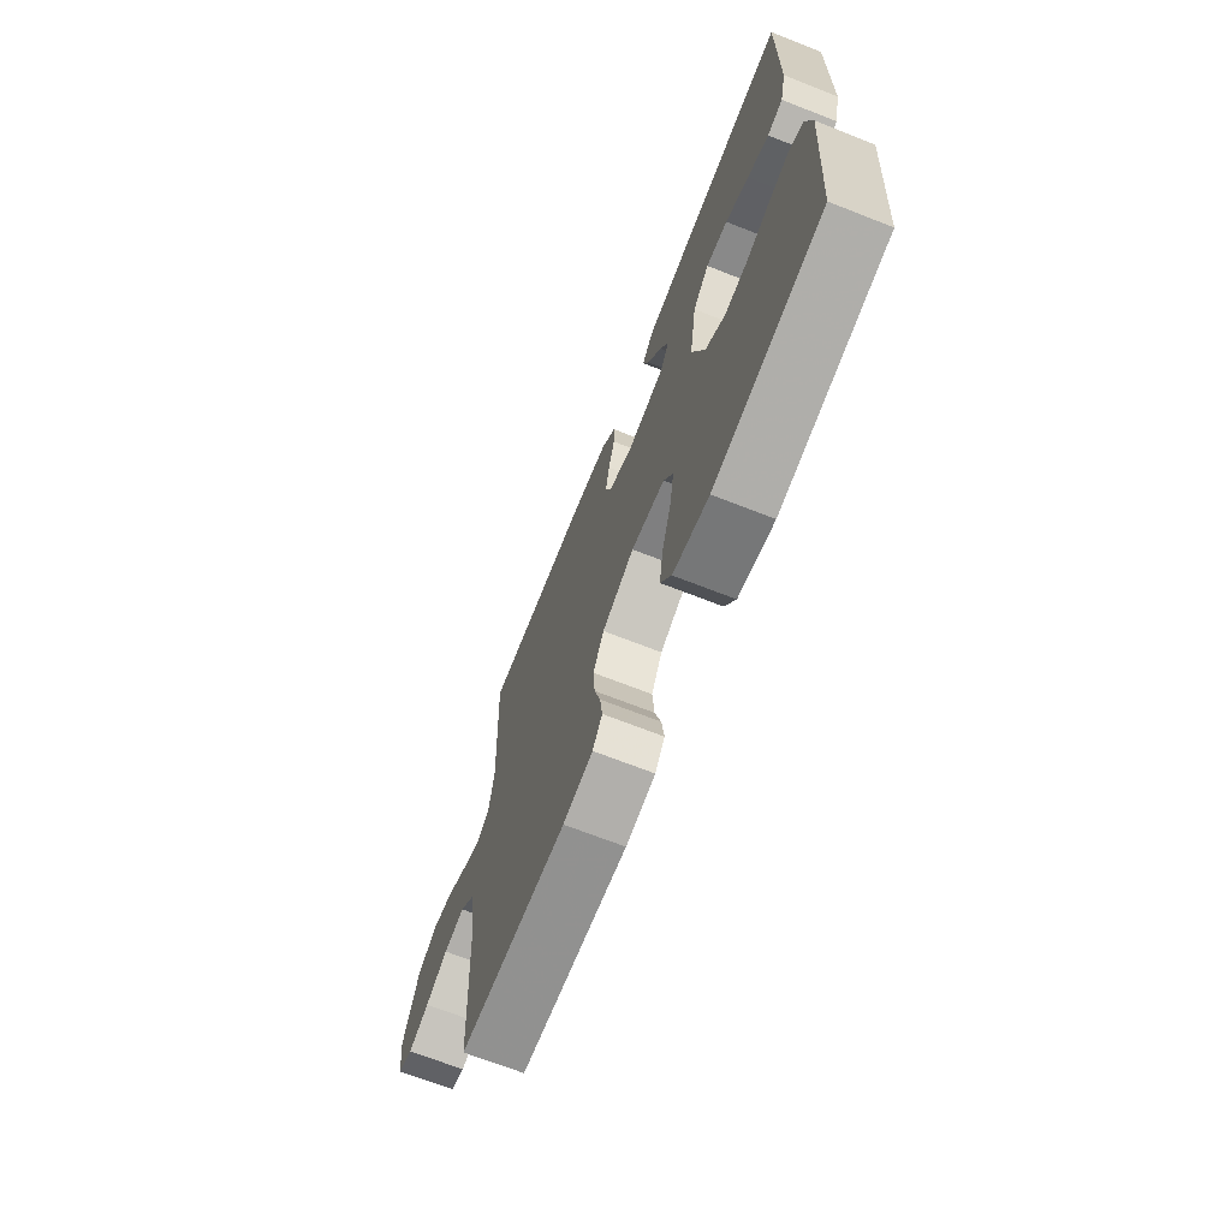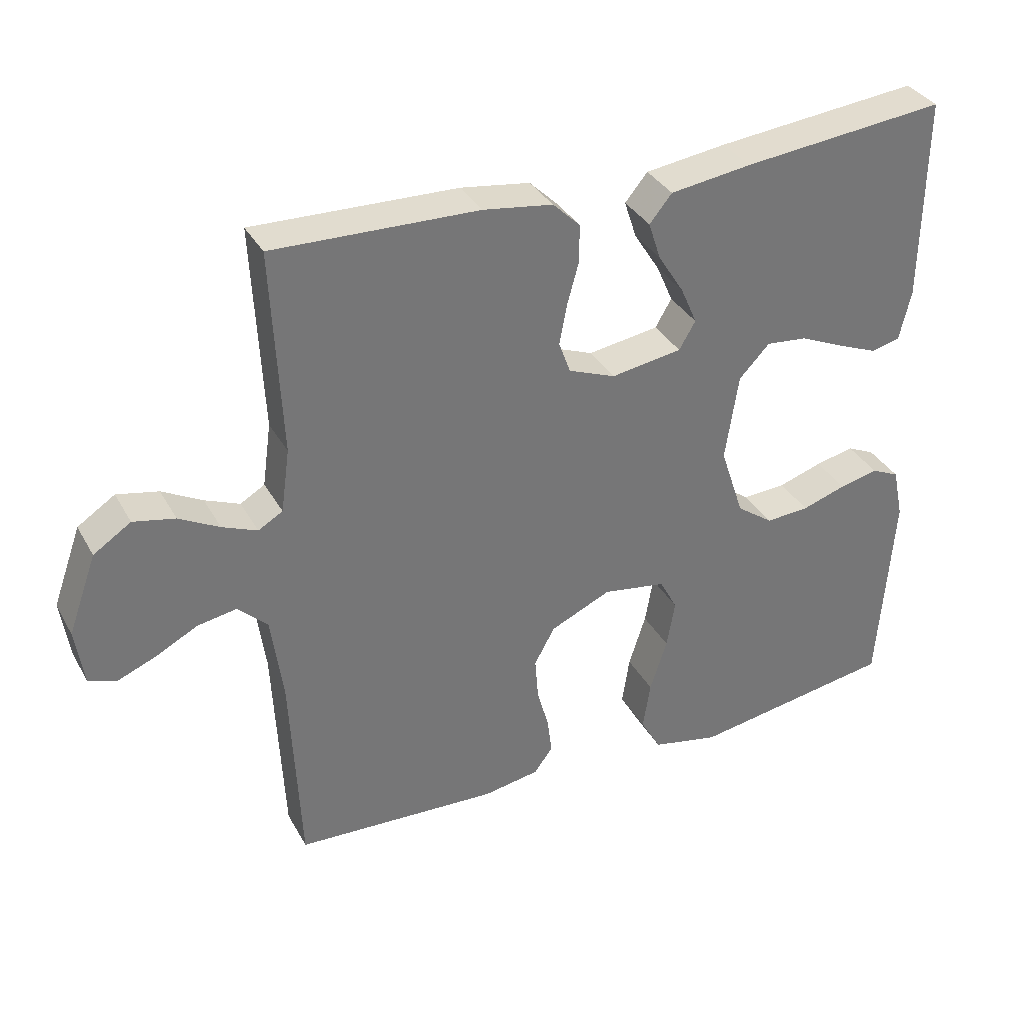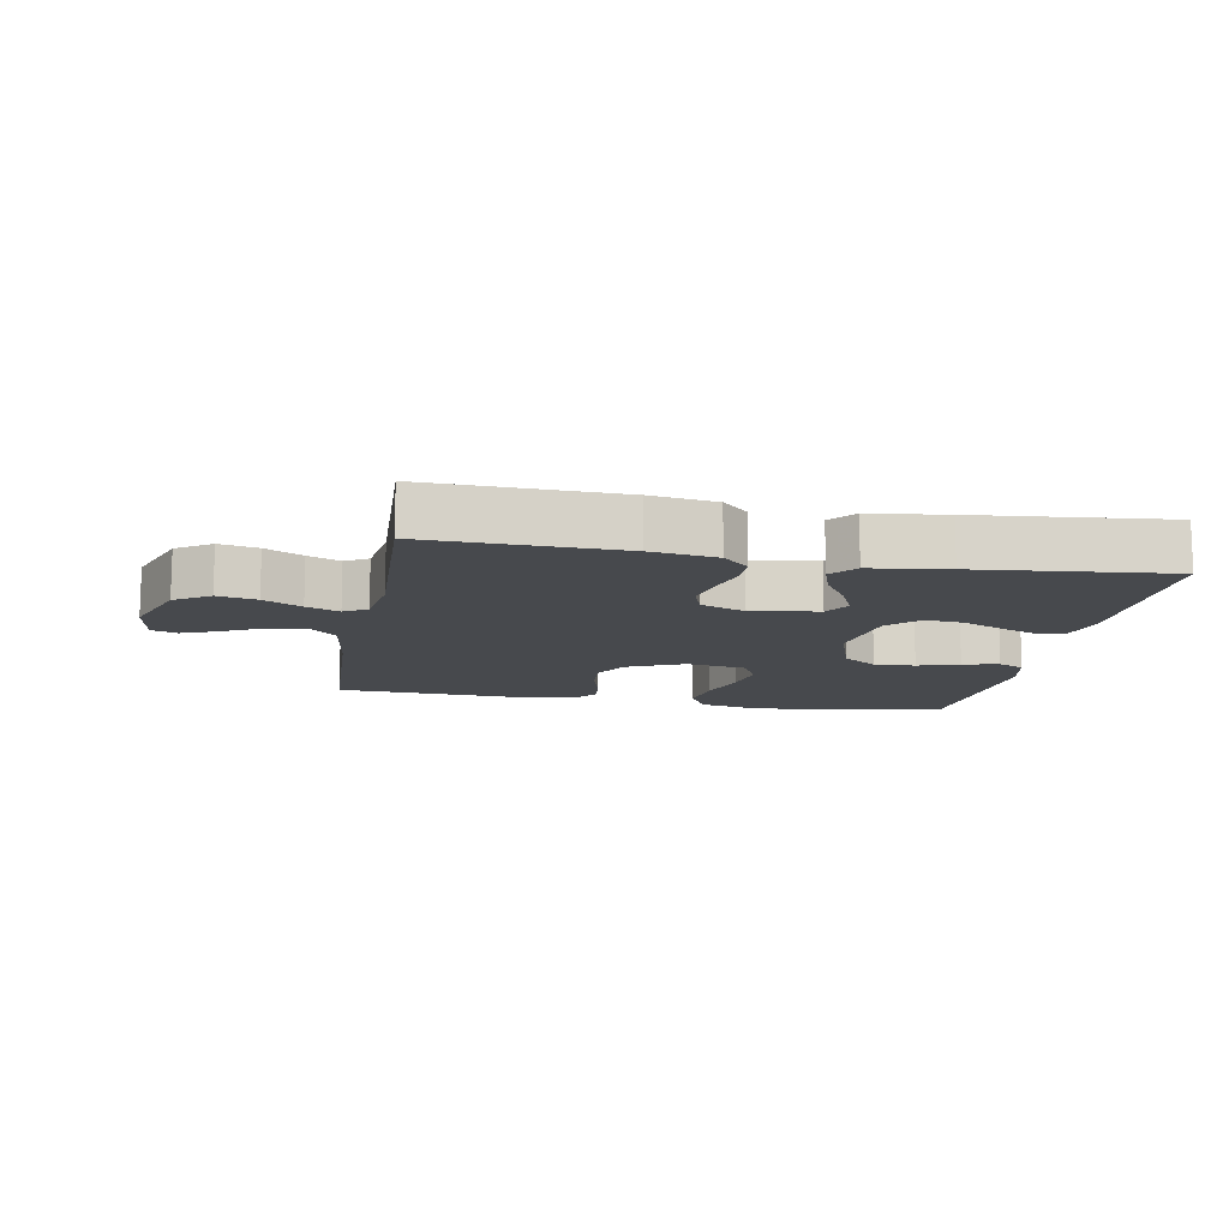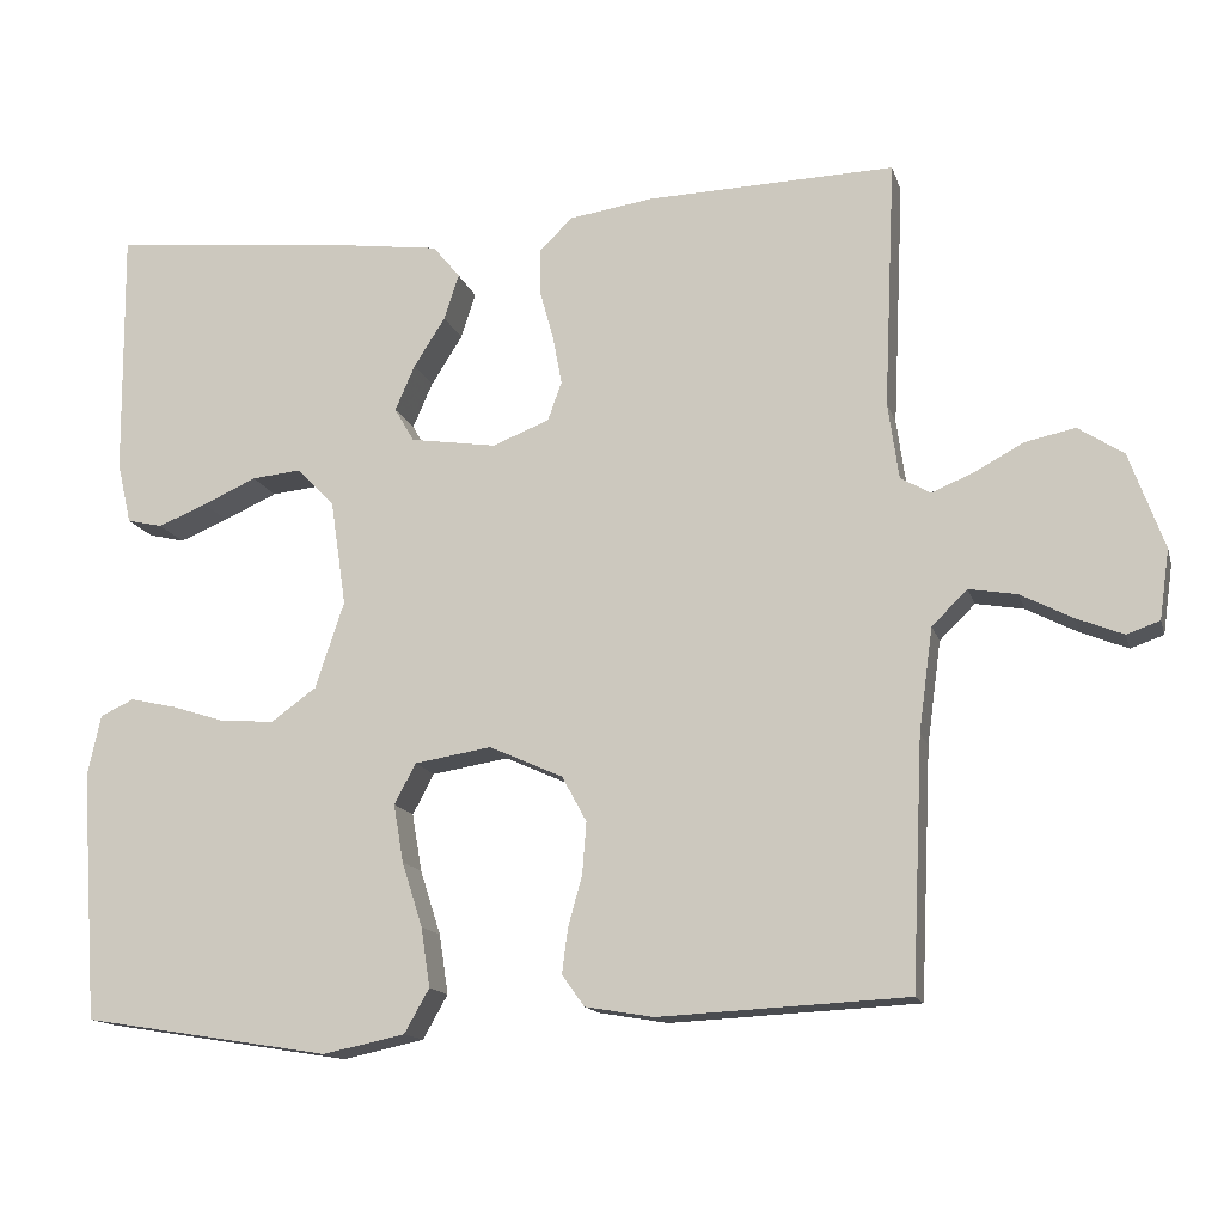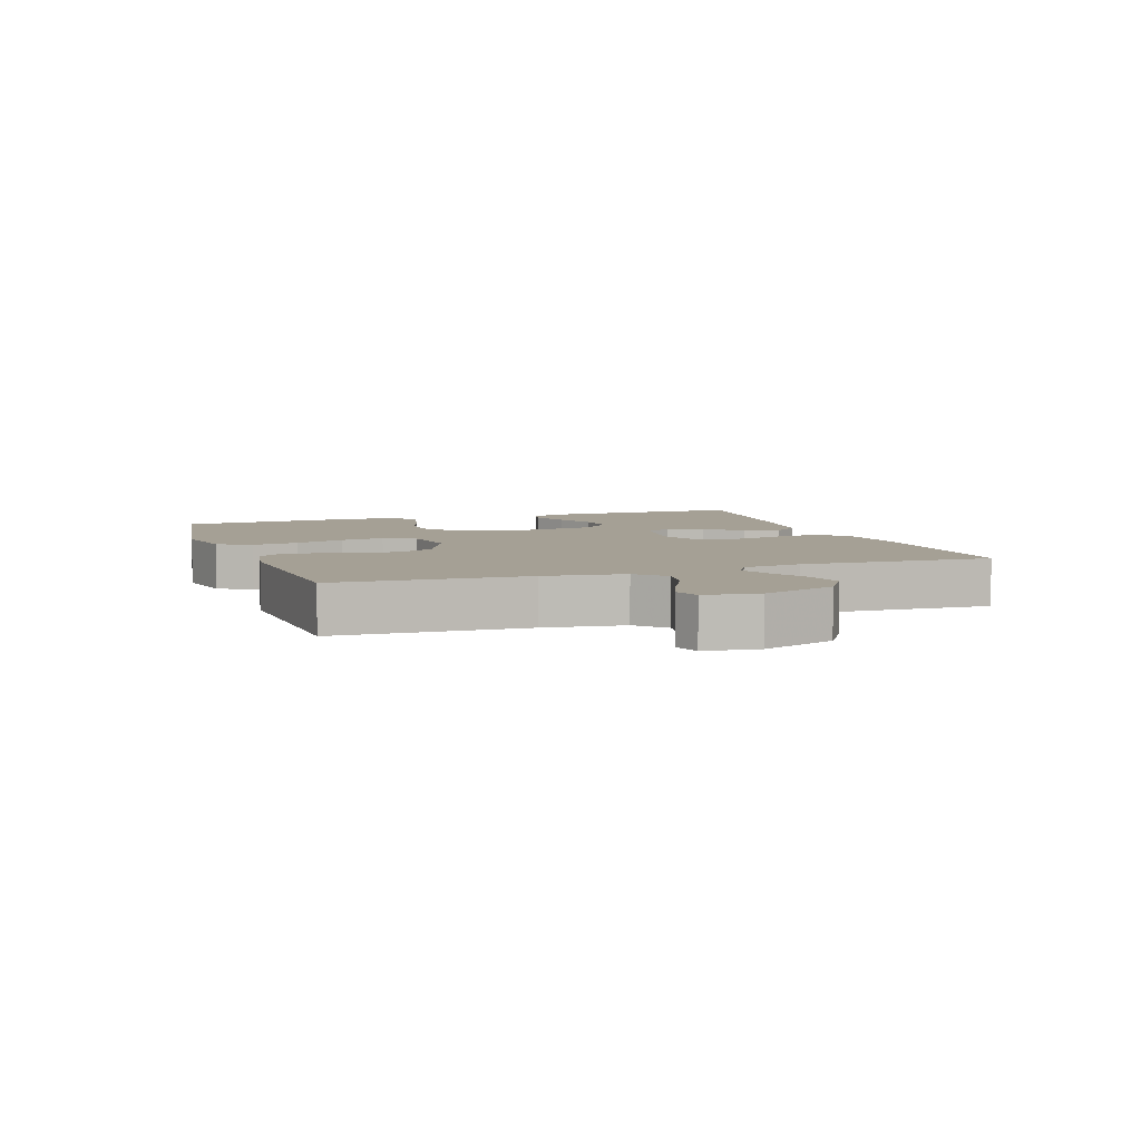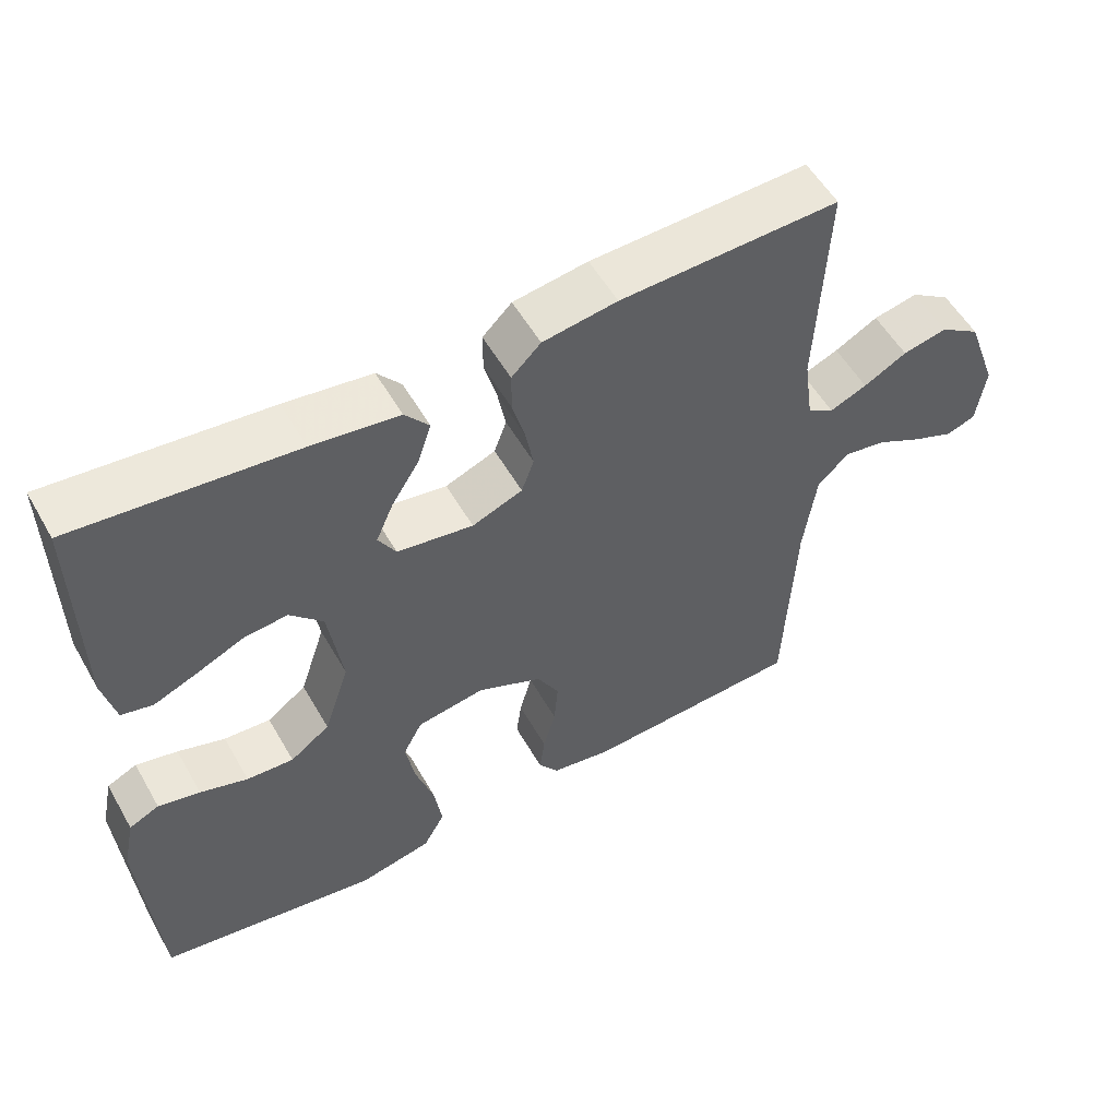
<metadata>
{"format":"obj","ext":"obj","renderer":"f3d","projection":"perspective","resolution":1024,"background":"white","views":[{"elev":-68.8,"azim":68.5,"up":"+Z"},{"elev":34.8,"azim":-25.6,"up":"+Z"},{"elev":-12.3,"azim":-10.4,"up":"+Y"},{"elev":-14.4,"azim":-165.6,"up":"+Z"},{"elev":5.9,"azim":-109.3,"up":"+Y"},{"elev":54.6,"azim":150.6,"up":"+Z"}]}
</metadata>
<code>
v 0.5 0.07 -0.5
v 0.2 0.07 -0.548
v 0.101 0.07 -0.527
v 0.071 0.07 -0.474
v 0.082 0.07 -0.402
v 0.107 0.07 -0.324
v 0.119 0.07 -0.254
v 0.093 0.07 -0.205
v 0 0.07 -0.19
v -0.089 0.07 -0.23
v -0.119 0.07 -0.285
v -0.114 0.07 -0.348
v -0.097 0.07 -0.409
v -0.09 0.07 -0.463
v -0.117 0.07 -0.501
v -0.2 0.07 -0.515
v -0.5 0.07 -0.5
v -0.514 0.07 -0.2
v -0.531 0.07 -0.075
v -0.574 0.07 -0.033
v -0.632 0.07 -0.043
v -0.694 0.07 -0.075
v -0.751 0.07 -0.098
v -0.791 0.07 -0.084
v -0.803 0.07 0
v -0.761 0.07 0.116
v -0.706 0.07 0.152
v -0.645 0.07 0.139
v -0.586 0.07 0.107
v -0.535 0.07 0.086
v -0.499 0.07 0.107
v -0.486 0.07 0.2
v -0.5 0.07 0.5
v -0.2 0.07 0.491
v -0.098 0.07 0.476
v -0.058 0.07 0.437
v -0.058 0.07 0.382
v -0.075 0.07 0.32
v -0.086 0.07 0.261
v -0.069 0.07 0.214
v 0 0.07 0.187
v 0.104 0.07 0.203
v 0.128 0.07 0.244
v 0.104 0.07 0.299
v 0.066 0.07 0.359
v 0.048 0.07 0.414
v 0.081 0.07 0.454
v 0.2 0.07 0.47
v 0.5 0.07 0.5
v 0.497 0.07 0.2
v 0.48 0.07 0.126
v 0.437 0.07 0.116
v 0.378 0.07 0.14
v 0.313 0.07 0.169
v 0.253 0.07 0.175
v 0.208 0.07 0.128
v 0.189 0.07 0
v 0.224 0.07 -0.105
v 0.278 0.07 -0.144
v 0.342 0.07 -0.14
v 0.407 0.07 -0.119
v 0.464 0.07 -0.106
v 0.505 0.07 -0.125
v 0.521 0.07 -0.2
v 0.5 0 -0.5
v 0.2 0 -0.548
v 0.101 0 -0.527
v 0.071 0 -0.474
v 0.082 0 -0.402
v 0.107 0 -0.324
v 0.119 0 -0.254
v 0.093 0 -0.205
v 0 0 -0.19
v -0.089 0 -0.23
v -0.119 0 -0.285
v -0.114 0 -0.348
v -0.097 0 -0.409
v -0.09 0 -0.463
v -0.117 0 -0.501
v -0.2 0 -0.515
v -0.5 0 -0.5
v -0.514 0 -0.2
v -0.531 0 -0.075
v -0.574 0 -0.033
v -0.632 0 -0.043
v -0.694 0 -0.075
v -0.751 0 -0.098
v -0.791 0 -0.084
v -0.803 0 0
v -0.761 0 0.116
v -0.706 0 0.152
v -0.645 0 0.139
v -0.586 0 0.107
v -0.535 0 0.086
v -0.499 0 0.107
v -0.486 0 0.2
v -0.5 0 0.5
v -0.2 0 0.491
v -0.098 0 0.476
v -0.058 0 0.437
v -0.058 0 0.382
v -0.075 0 0.32
v -0.086 0 0.261
v -0.069 0 0.214
v 0 0 0.187
v 0.104 0 0.203
v 0.128 0 0.244
v 0.104 0 0.299
v 0.066 0 0.359
v 0.048 0 0.414
v 0.081 0 0.454
v 0.2 0 0.47
v 0.5 0 0.5
v 0.497 0 0.2
v 0.48 0 0.126
v 0.437 0 0.116
v 0.378 0 0.14
v 0.313 0 0.169
v 0.253 0 0.175
v 0.208 0 0.128
v 0.189 0 0
v 0.224 0 -0.105
v 0.278 0 -0.144
v 0.342 0 -0.14
v 0.407 0 -0.119
v 0.464 0 -0.106
v 0.505 0 -0.125
v 0.521 0 -0.2
f 4 5 6
f 3 4 6
f 2 3 6
f 1 2 6
f 64 1 6
f 63 64 6
f 62 63 6
f 61 62 6
f 60 61 6
f 59 60 6 7
f 58 59 7 8
f 57 58 8 9
f 56 57 9 10
f 52 53 54
f 51 52 54
f 50 51 54
f 49 50 54
f 48 49 54
f 47 48 54
f 46 47 54
f 45 46 54
f 44 45 54
f 43 44 54 55
f 42 43 55 56
f 36 37 38
f 35 36 38
f 34 35 38
f 33 34 38
f 32 33 38
f 31 32 38 39
f 30 31 39 40
f 27 28 29
f 26 27 29
f 25 26 29
f 24 25 29
f 23 24 29
f 22 23 29
f 21 22 29
f 20 21 29 30
f 30 40 41
f 20 30 41
f 19 20 41
f 16 17 18
f 15 16 18
f 14 15 18
f 13 14 18
f 12 13 18
f 11 12 18 19
f 42 56 10
f 41 42 10
f 19 41 10
f 10 11 19
f 70 69 68
f 70 68 67
f 70 67 66
f 70 66 65
f 70 65 128
f 70 128 127
f 70 127 126
f 70 126 125
f 70 125 124
f 71 70 124 123
f 72 71 123 122
f 73 72 122 121
f 74 73 121 120
f 118 117 116
f 118 116 115
f 118 115 114
f 118 114 113
f 118 113 112
f 118 112 111
f 118 111 110
f 118 110 109
f 118 109 108
f 119 118 108 107
f 120 119 107 106
f 102 101 100
f 102 100 99
f 102 99 98
f 102 98 97
f 102 97 96
f 103 102 96 95
f 104 103 95 94
f 93 92 91
f 93 91 90
f 93 90 89
f 93 89 88
f 93 88 87
f 93 87 86
f 93 86 85
f 94 93 85 84
f 105 104 94
f 105 94 84
f 105 84 83
f 82 81 80
f 82 80 79
f 82 79 78
f 82 78 77
f 82 77 76
f 83 82 76 75
f 74 120 106
f 74 106 105
f 74 105 83
f 83 75 74
f 1 65 66 2
f 2 66 67 3
f 3 67 68 4
f 4 68 69 5
f 5 69 70 6
f 6 70 71 7
f 7 71 72 8
f 8 72 73 9
f 9 73 74 10
f 10 74 75 11
f 11 75 76 12
f 12 76 77 13
f 13 77 78 14
f 14 78 79 15
f 15 79 80 16
f 16 80 81 17
f 17 81 82 18
f 18 82 83 19
f 19 83 84 20
f 20 84 85 21
f 21 85 86 22
f 22 86 87 23
f 23 87 88 24
f 24 88 89 25
f 25 89 90 26
f 26 90 91 27
f 27 91 92 28
f 28 92 93 29
f 29 93 94 30
f 30 94 95 31
f 31 95 96 32
f 32 96 97 33
f 33 97 98 34
f 34 98 99 35
f 35 99 100 36
f 36 100 101 37
f 37 101 102 38
f 38 102 103 39
f 39 103 104 40
f 40 104 105 41
f 41 105 106 42
f 42 106 107 43
f 43 107 108 44
f 44 108 109 45
f 45 109 110 46
f 46 110 111 47
f 47 111 112 48
f 48 112 113 49
f 49 113 114 50
f 50 114 115 51
f 51 115 116 52
f 52 116 117 53
f 53 117 118 54
f 54 118 119 55
f 55 119 120 56
f 56 120 121 57
f 57 121 122 58
f 58 122 123 59
f 59 123 124 60
f 60 124 125 61
f 61 125 126 62
f 62 126 127 63
f 63 127 128 64
f 64 128 65 1

</code>
